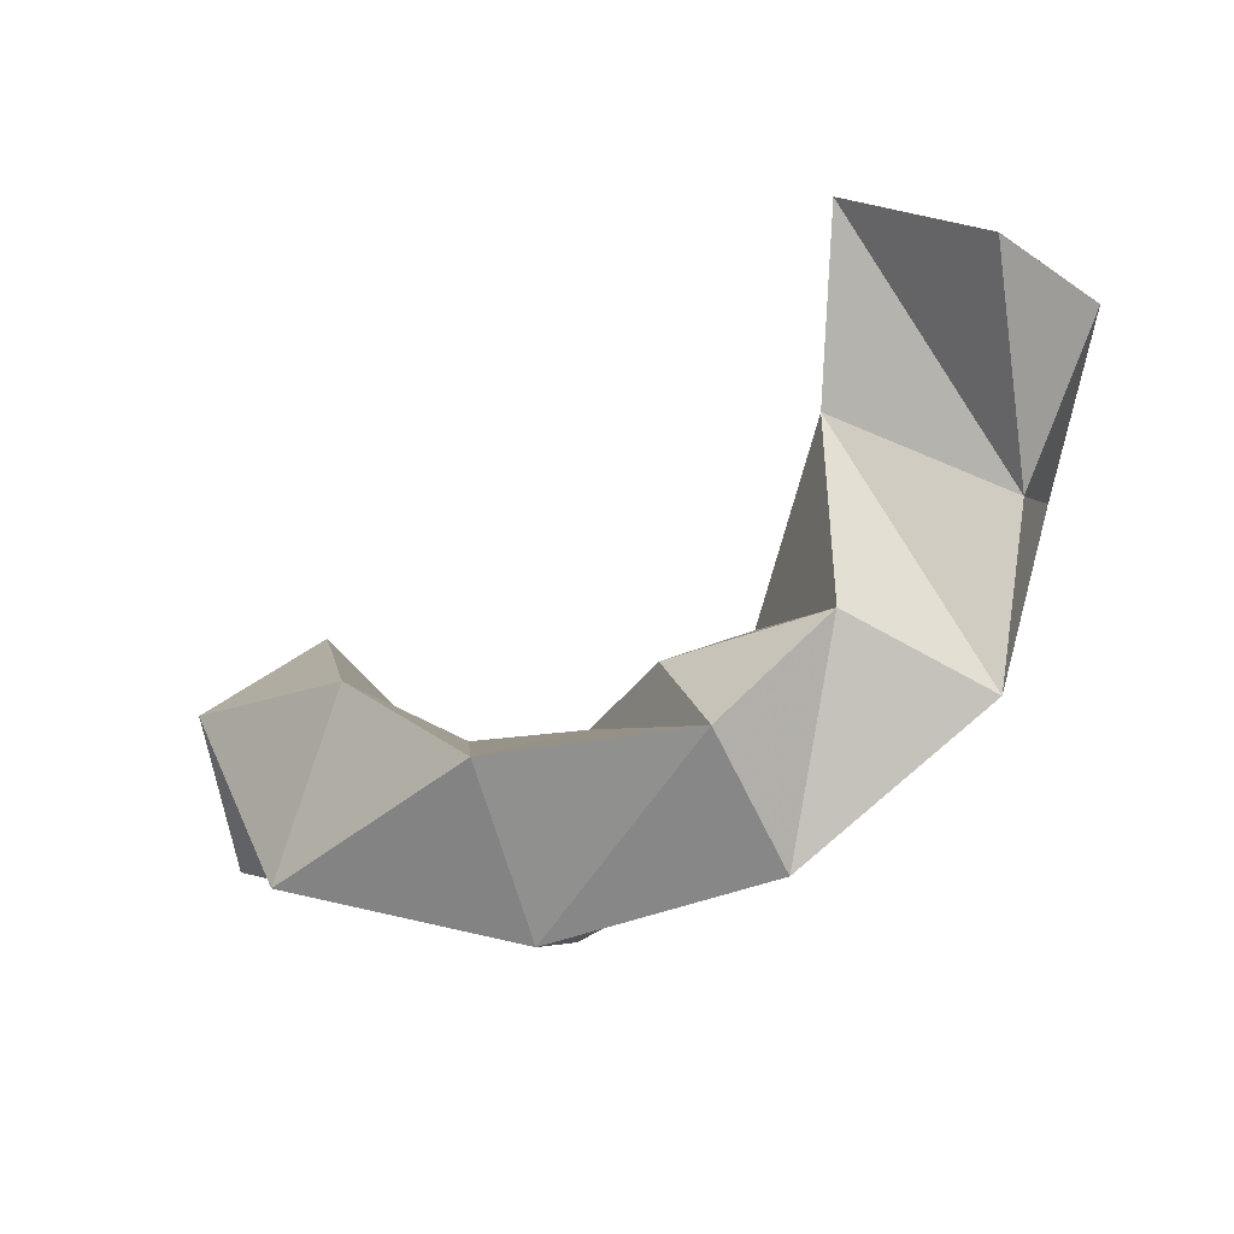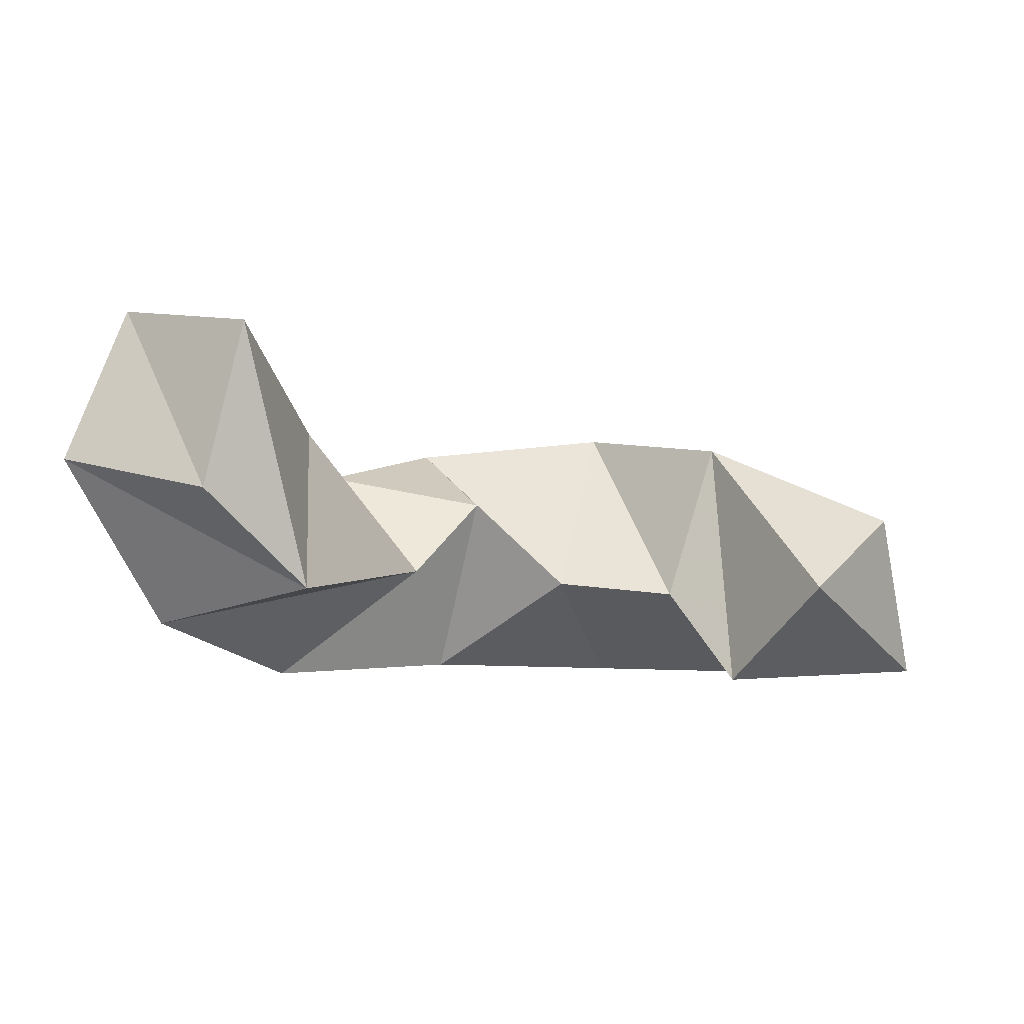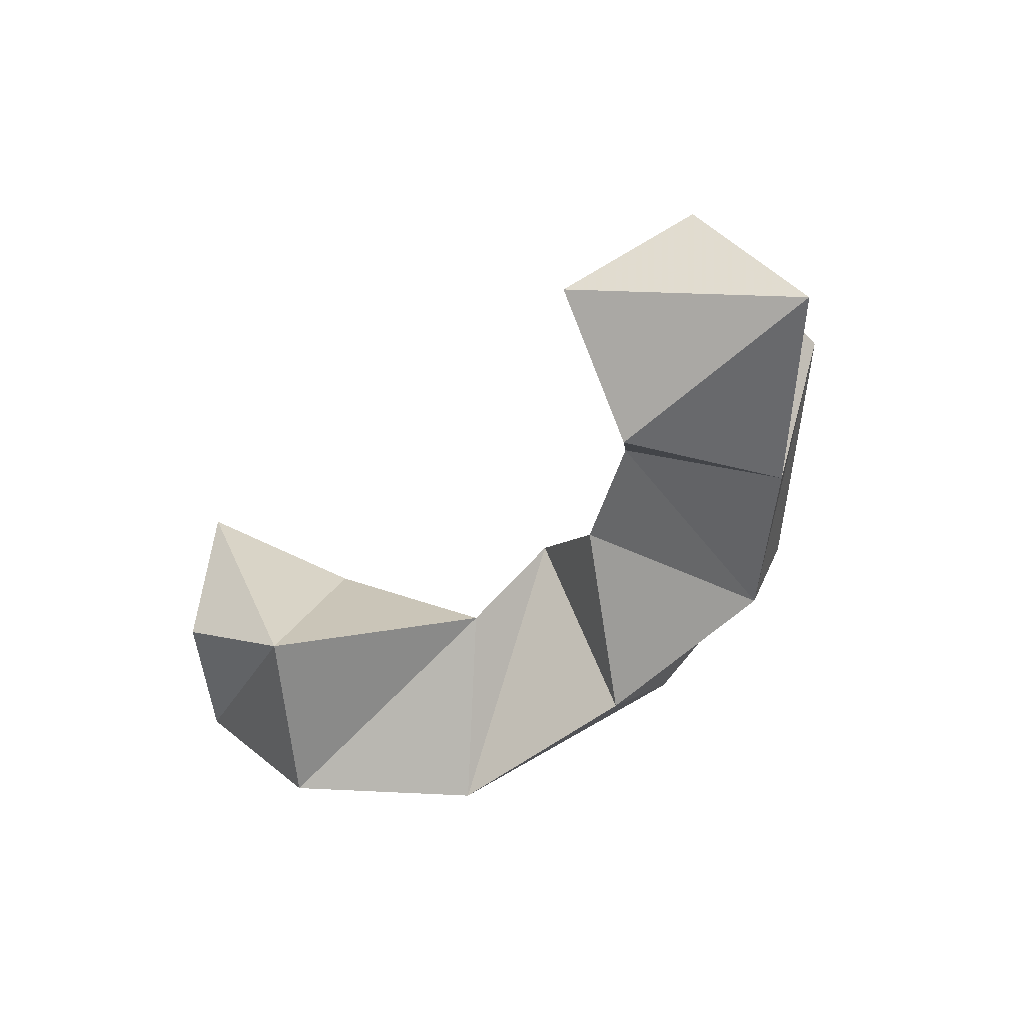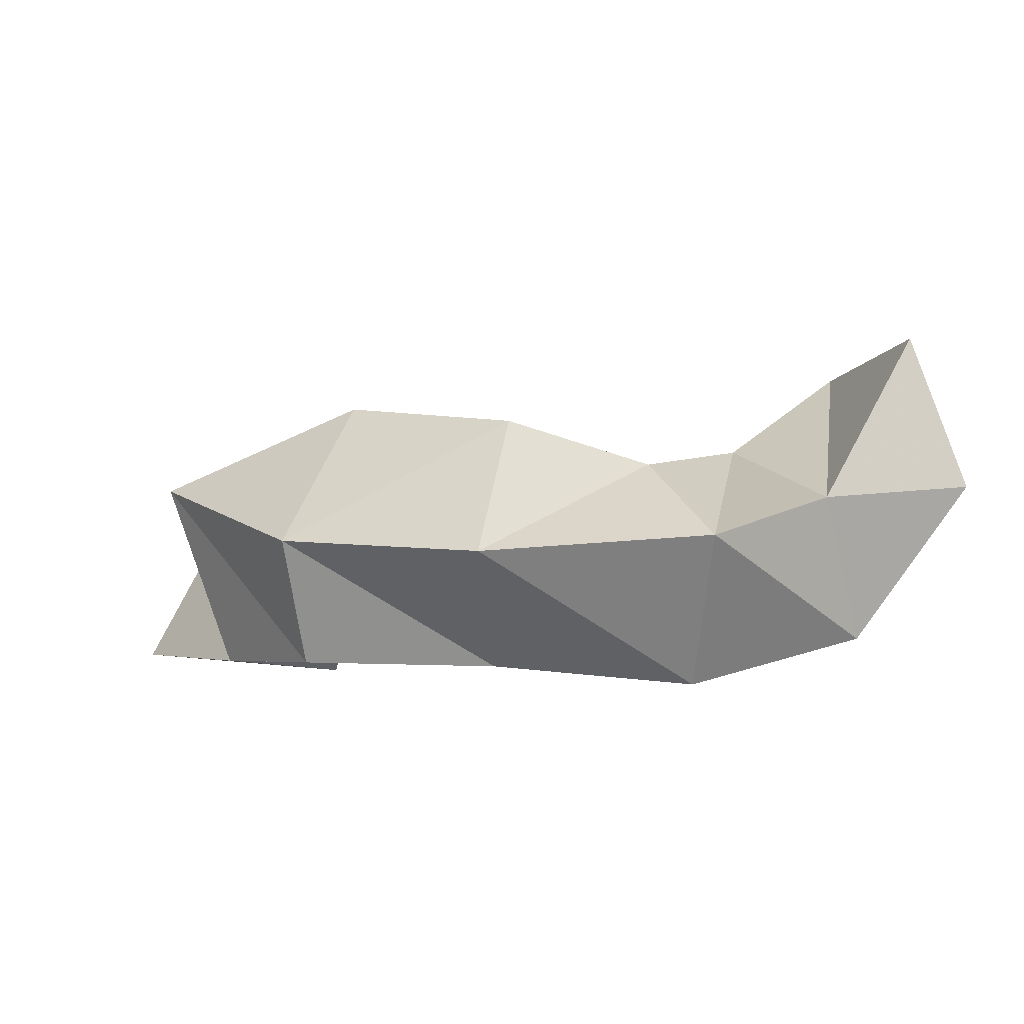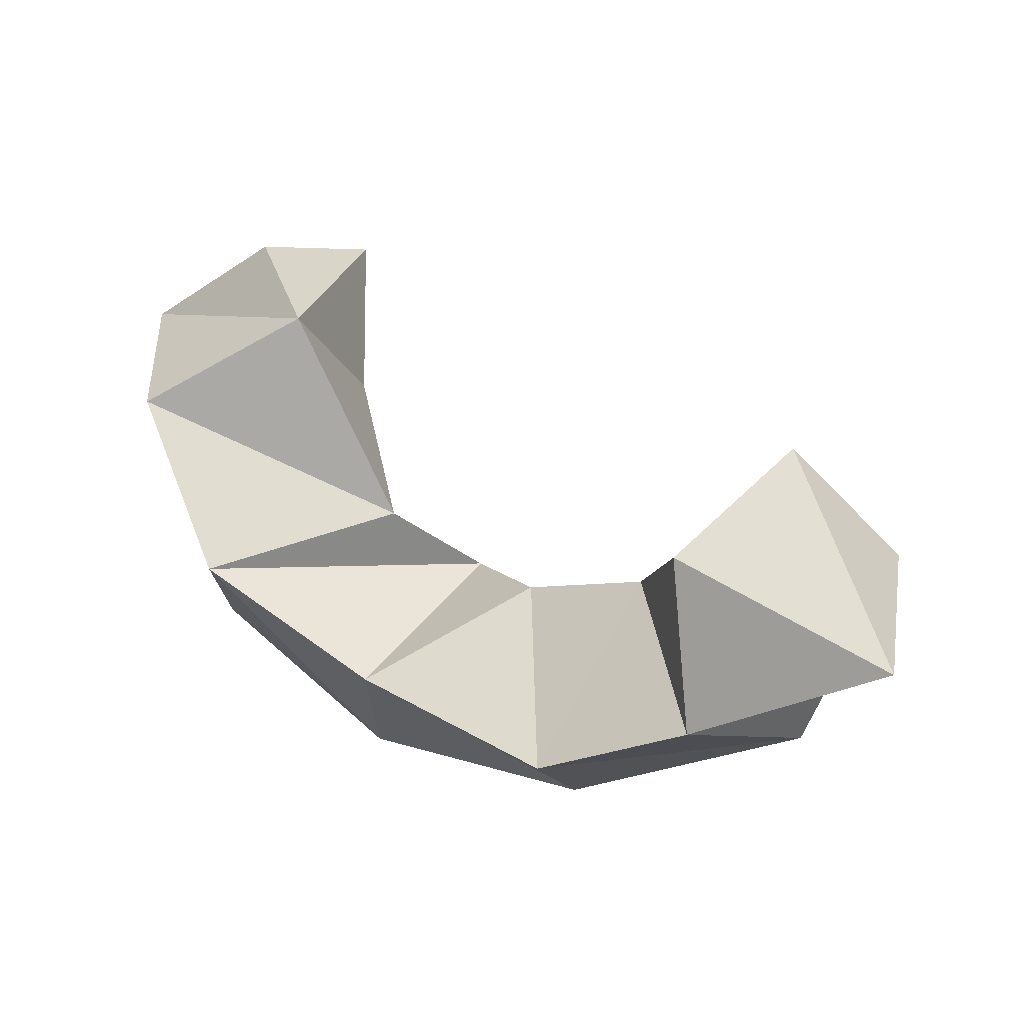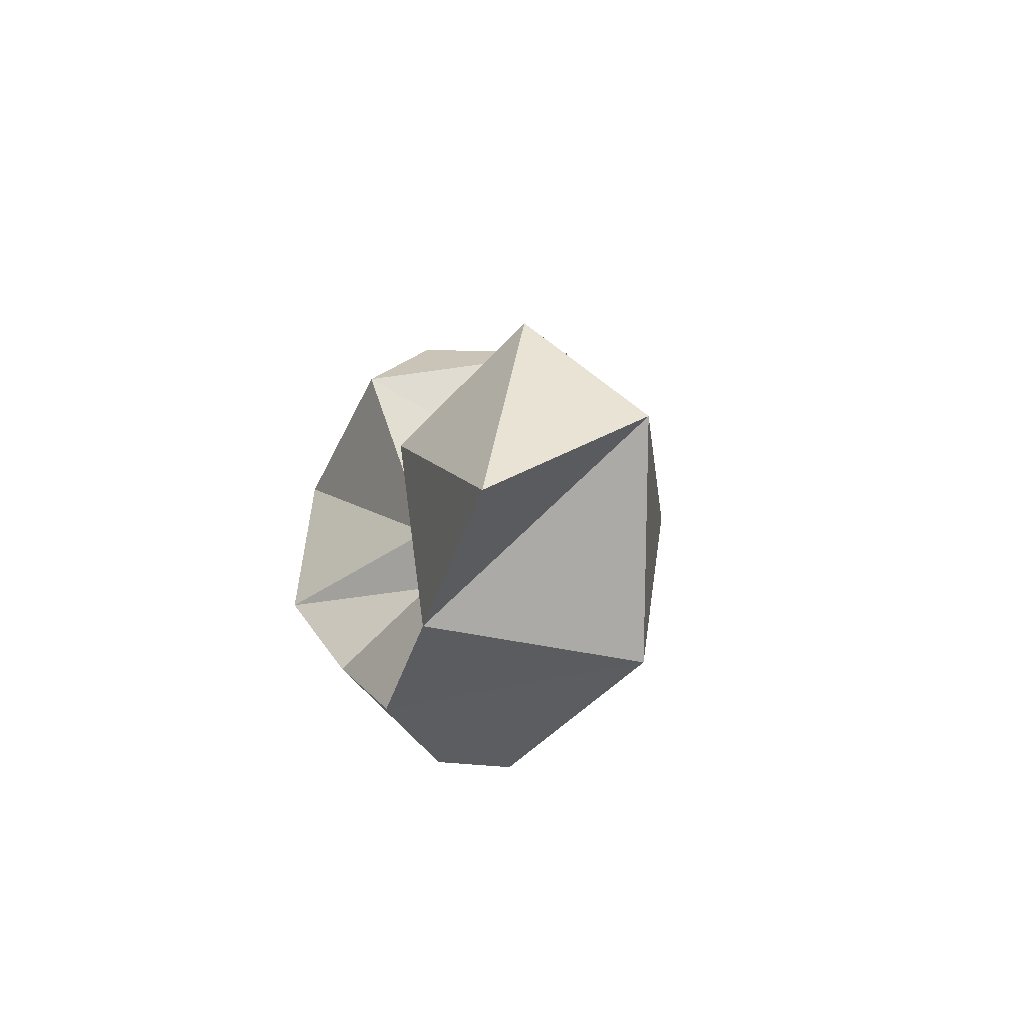
<metadata>
{"format":"obj","ext":"obj","renderer":"f3d","projection":"perspective","resolution":1024,"background":"white","views":[{"elev":-27.1,"azim":-160.4,"up":"+Z"},{"elev":-8.7,"azim":3.4,"up":"+Y"},{"elev":-54.2,"azim":68.0,"up":"+Y"},{"elev":-0.1,"azim":-144.0,"up":"+Y"},{"elev":5.0,"azim":23.1,"up":"+Z"},{"elev":-16.0,"azim":72.0,"up":"+Z"}]}
</metadata>
<code>
v 0.525 0.1044 0.3011
v 0.5157 0.1501 0.3269
v 0.467 0.1 0.3292
v 0.492 0.1257 0.3572
v 0.4691 0.106 0.2809
v 0.486 0.1594 0.2716
v 0.4479 0.1281 0.3188
v 0.4622 0.1749 0.3174
v 0.4249 0.1082 0.2676
v 0.4218 0.1444 0.2538
v 0.413 0.1322 0.315
v 0.4233 0.184 0.2874
v 0.3714 0.1081 0.2891
v 0.3589 0.142 0.2647
v 0.3857 0.1577 0.3181
v 0.366 0.179 0.2889
v 0.3229 0.1032 0.3193
v 0.3049 0.1465 0.301
v 0.368 0.1342 0.3347
v 0.3386 0.1666 0.3203
v 0.2948 0.115 0.3676
v 0.2942 0.1571 0.3469
v 0.3427 0.1224 0.3924
v 0.3391 0.1714 0.3713
v 0.2713 0.1604 0.3942
v 0.2871 0.2057 0.3884
v 0.3169 0.1484 0.4148
v 0.3276 0.1959 0.4155
f 1 2 4
f 3 1 4
f 2 6 8
f 4 2 8
f 6 5 7
f 8 6 7
f 5 1 3
f 7 5 3
f 8 7 3
f 4 8 3
f 2 1 5
f 6 2 5
f 5 6 8
f 7 5 8
f 6 10 12
f 8 6 12
f 10 9 11
f 12 10 11
f 9 5 7
f 11 9 7
f 12 11 7
f 8 12 7
f 6 5 9
f 10 6 9
f 9 10 12
f 11 9 12
f 10 14 16
f 12 10 16
f 14 13 15
f 16 14 15
f 13 9 11
f 15 13 11
f 16 15 11
f 12 16 11
f 10 9 13
f 14 10 13
f 13 14 16
f 15 13 16
f 14 18 20
f 16 14 20
f 18 17 19
f 20 18 19
f 17 13 15
f 19 17 15
f 20 19 15
f 16 20 15
f 14 13 17
f 18 14 17
f 17 18 20
f 19 17 20
f 18 22 24
f 20 18 24
f 22 21 23
f 24 22 23
f 21 17 19
f 23 21 19
f 24 23 19
f 20 24 19
f 18 17 21
f 22 18 21
f 21 22 24
f 23 21 24
f 22 26 28
f 24 22 28
f 26 25 27
f 28 26 27
f 25 21 23
f 27 25 23
f 28 27 23
f 24 28 23
f 22 21 25
f 26 22 25

</code>
